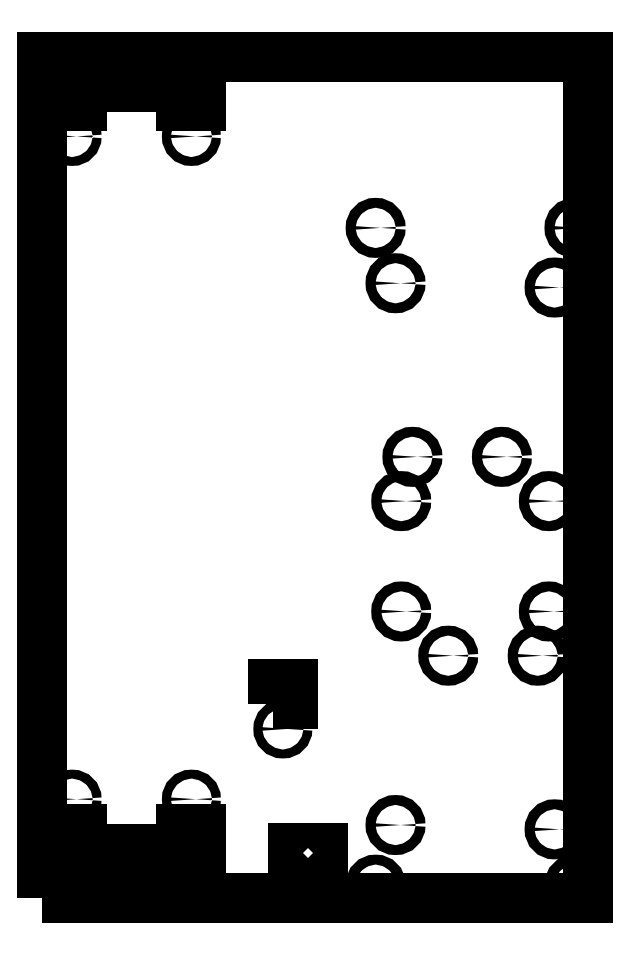
<metadata>
{"format":"dxf","ext":"dxf","renderer":"ezdxf+matplotlib","layout":"modelspace","background":"white","min_lineweight":24,"dpi":150}
</metadata>
<code>
0
SECTION
2
ENTITIES
0
CIRCLE
8
DEFAULT
10
125.9
20
134.6
30
-2.2e-15
40
1.5
0
CIRCLE
8
DEFAULT
10
79.6
20
233.7
30
-2.2e-15
40
1.5
0
CIRCLE
8
DEFAULT
10
122.5
20
121.3
30
-2.2e-15
40
1.5
0
CIRCLE
8
DEFAULT
10
79.6
20
70.2
30
-2.2e-15
40
1.5
0
CIRCLE
8
DEFAULT
10
84.7
20
181.3
30
-2.2e-15
40
1.5
0
CIRCLE
8
DEFAULT
10
127.6
20
232.4
30
-2.2e-15
40
1.5
0
CIRCLE
8
DEFAULT
10
81.32
20
134.6
30
-2.2e-15
40
1.5
0
CIRCLE
8
DEFAULT
10
111.7
20
181.3
30
-2.2e-15
40
1.5
0
CIRCLE
8
DEFAULT
10
127.6
20
68.9
30
-2.2e-15
40
1.5
0
CIRCLE
8
DEFAULT
10
95.5
20
121.3
30
-2.2e-15
40
1.5
0
CIRCLE
8
DEFAULT
10
125.9
20
167.9
30
-2.2e-15
40
1.5
0
CIRCLE
8
DEFAULT
10
81.32
20
167.9
30
-2.2e-15
40
1.5
0
POLYLINE
8
DEFAULT
66
     1
10
0
20
0
30
0
0
VERTEX
8
DEFAULT
10
-27
20
48.2
30
0
0
VERTEX
8
DEFAULT
10
137.6
20
48.2
30
0
0
VERTEX
8
DEFAULT
10
137.6
20
302
30
0
0
VERTEX
8
DEFAULT
10
-27
20
302
30
0
0
VERTEX
8
DEFAULT
10
-27
20
48.2
30
0
0
SEQEND
8
DEFAULT
0
CIRCLE
8
DEFAULT
10
133.6
20
52.2
30
-2.2e-15
40
1.5
0
CIRCLE
8
DEFAULT
10
73.6
20
52.2
30
-2.2e-15
40
1.5
0
CIRCLE
8
DEFAULT
10
133.6
20
250.4
30
-2.2e-15
40
1.5
0
CIRCLE
8
DEFAULT
10
73.6
20
250.4
30
-2.2e-15
40
1.5
0
CIRCLE
8
DEFAULT
10
45.6
20
99.2
30
0
40
1.35
0
POLYLINE
8
BASE_PLATES
66
     1
10
0
20
0
30
0
0
VERTEX
8
BASE_PLATES
10
42.6
20
106.7
30
0
0
VERTEX
8
BASE_PLATES
10
48.6
20
106.7
30
0
0
VERTEX
8
BASE_PLATES
10
48.6
20
112.7
30
0
0
VERTEX
8
BASE_PLATES
10
42.6
20
112.7
30
0
0
VERTEX
8
BASE_PLATES
10
42.6
20
106.7
30
0
0
SEQEND
8
BASE_PLATES
0
POLYLINE
8
BASE_PLATES
66
     1
10
0
20
0
30
-2.2e-15
0
VERTEX
8
BASE_PLATES
10
56.6
20
60.2
30
-2.2e-15
0
VERTEX
8
BASE_PLATES
10
57.6
20
60.2
30
-2.2e-15
0
VERTEX
8
BASE_PLATES
10
57.6
20
63.2
30
-2.1e-15
0
VERTEX
8
BASE_PLATES
10
48.6
20
63.2
30
-2.2e-15
0
VERTEX
8
BASE_PLATES
10
48.6
20
60.2
30
-2.2e-15
0
VERTEX
8
BASE_PLATES
10
56.7
20
60.2
30
-2.2e-15
0
SEQEND
8
BASE_PLATES
0
CIRCLE
8
BASE_PLATES
10
-18
20
78
30
0
40
1.35
0
POLYLINE
8
BASE_PLATES
66
     1
10
0
20
0
30
0
0
VERTEX
8
BASE_PLATES
10
-15
20
59.95
30
0
0
VERTEX
8
BASE_PLATES
10
-21
20
59.95
30
0
0
VERTEX
8
BASE_PLATES
10
-21
20
68.95
30
0
0
VERTEX
8
BASE_PLATES
10
-15
20
68.95
30
0
0
VERTEX
8
BASE_PLATES
10
-15
20
62.95
30
0
0
VERTEX
8
BASE_PLATES
10
-7
20
62.95
30
0
0
VERTEX
8
BASE_PLATES
10
-7
20
59.95
30
0
0
VERTEX
8
BASE_PLATES
10
-15.1
20
59.95
30
0
0
SEQEND
8
BASE_PLATES
0
POLYLINE
8
BASE_PLATES
66
     1
10
0
20
0
30
0
0
VERTEX
8
BASE_PLATES
10
-15
20
296
30
0
0
VERTEX
8
BASE_PLATES
10
-21
20
296
30
0
0
VERTEX
8
BASE_PLATES
10
-21
20
287
30
0
0
VERTEX
8
BASE_PLATES
10
-15
20
287
30
0
0
VERTEX
8
BASE_PLATES
10
-15
20
293
30
0
0
VERTEX
8
BASE_PLATES
10
-7
20
293
30
0
0
VERTEX
8
BASE_PLATES
10
-7
20
296
30
0
0
VERTEX
8
BASE_PLATES
10
-15.1
20
296
30
0
0
SEQEND
8
BASE_PLATES
0
CIRCLE
8
BASE_PLATES
10
-18
20
278
30
0
40
1.35
0
POLYLINE
8
BASE_PLATES
66
     1
10
0
20
0
30
0
0
VERTEX
8
BASE_PLATES
10
15
20
296
30
0
0
VERTEX
8
BASE_PLATES
10
21
20
296
30
0
0
VERTEX
8
BASE_PLATES
10
21
20
287
30
0
0
VERTEX
8
BASE_PLATES
10
15
20
287
30
0
0
VERTEX
8
BASE_PLATES
10
15
20
293
30
0
0
VERTEX
8
BASE_PLATES
10
7
20
293
30
0
0
VERTEX
8
BASE_PLATES
10
7
20
296
30
0
0
VERTEX
8
BASE_PLATES
10
15.1
20
296
30
0
0
SEQEND
8
BASE_PLATES
0
POLYLINE
8
BASE_PLATES
66
     1
10
0
20
0
30
0
0
VERTEX
8
BASE_PLATES
10
15
20
59.95
30
0
0
VERTEX
8
BASE_PLATES
10
21
20
59.95
30
0
0
VERTEX
8
BASE_PLATES
10
21
20
68.95
30
0
0
VERTEX
8
BASE_PLATES
10
15
20
68.95
30
0
0
VERTEX
8
BASE_PLATES
10
15
20
62.95
30
0
0
VERTEX
8
BASE_PLATES
10
7
20
62.95
30
0
0
VERTEX
8
BASE_PLATES
10
7
20
59.95
30
0
0
VERTEX
8
BASE_PLATES
10
15.1
20
59.95
30
0
0
SEQEND
8
BASE_PLATES
0
CIRCLE
8
BASE_PLATES
10
18
20
78
30
0
40
1.35
0
CIRCLE
8
BASE_PLATES
10
18
20
278
30
0
40
1.35
0
ENDSEC
0
EOF

</code>
